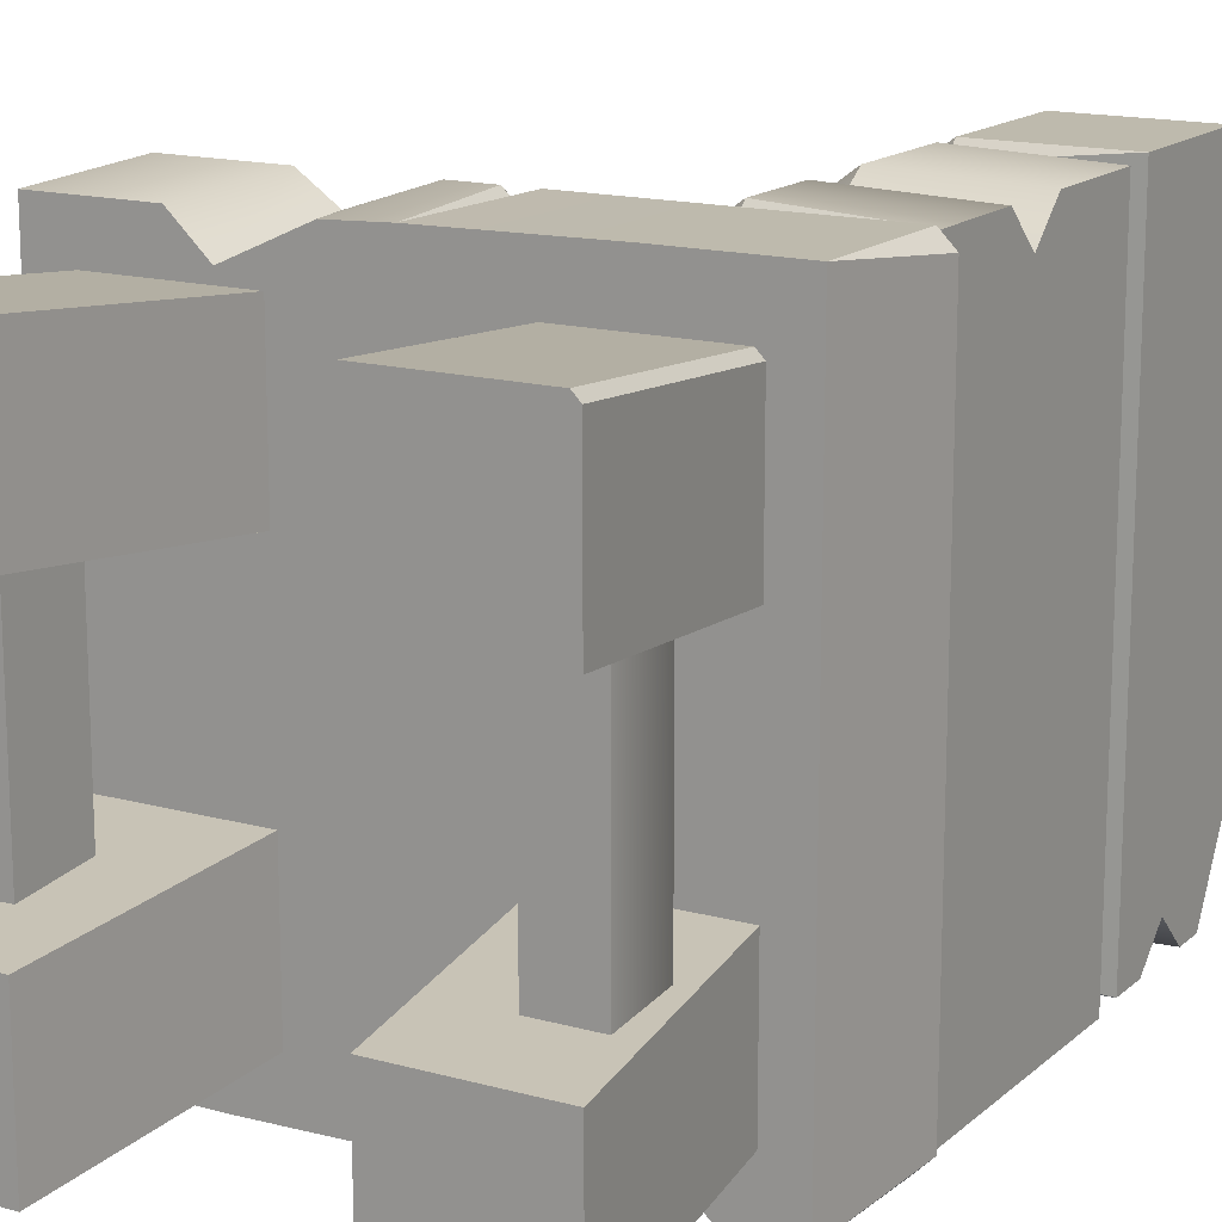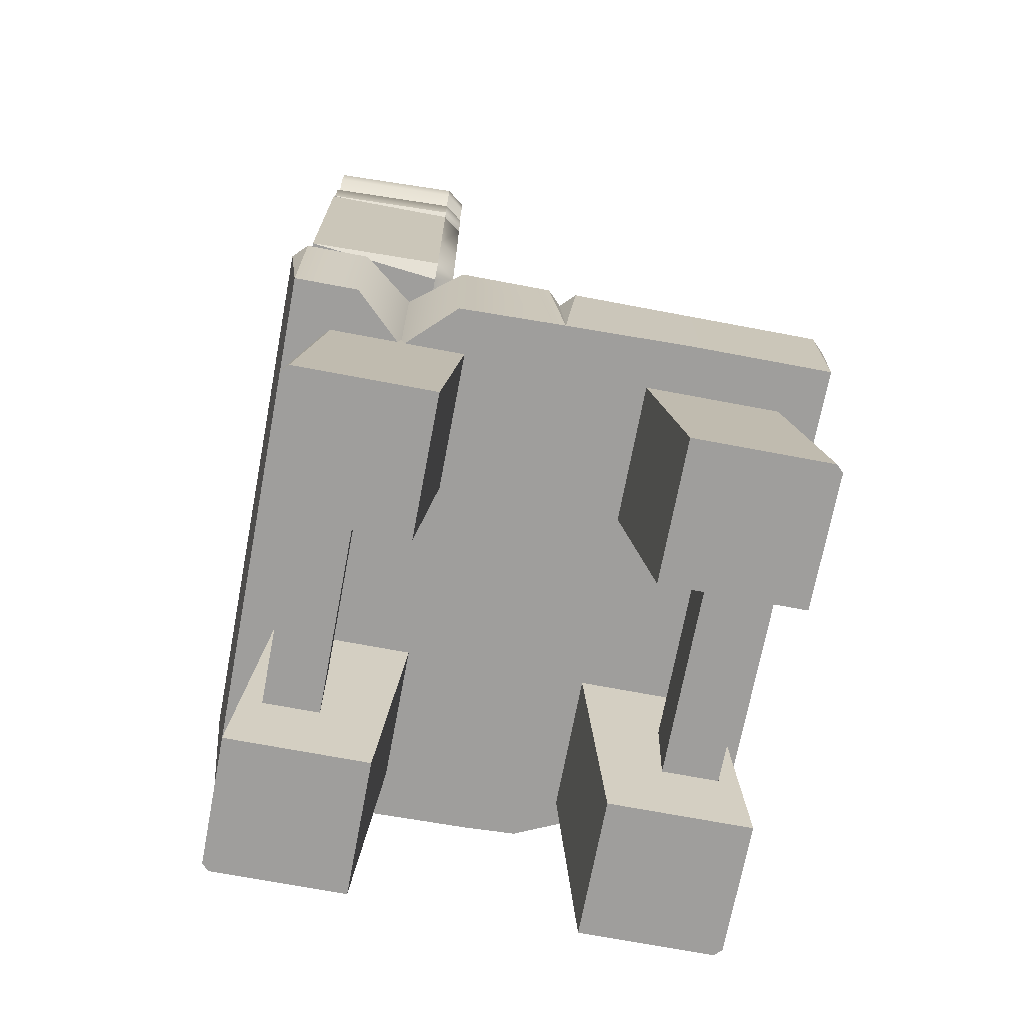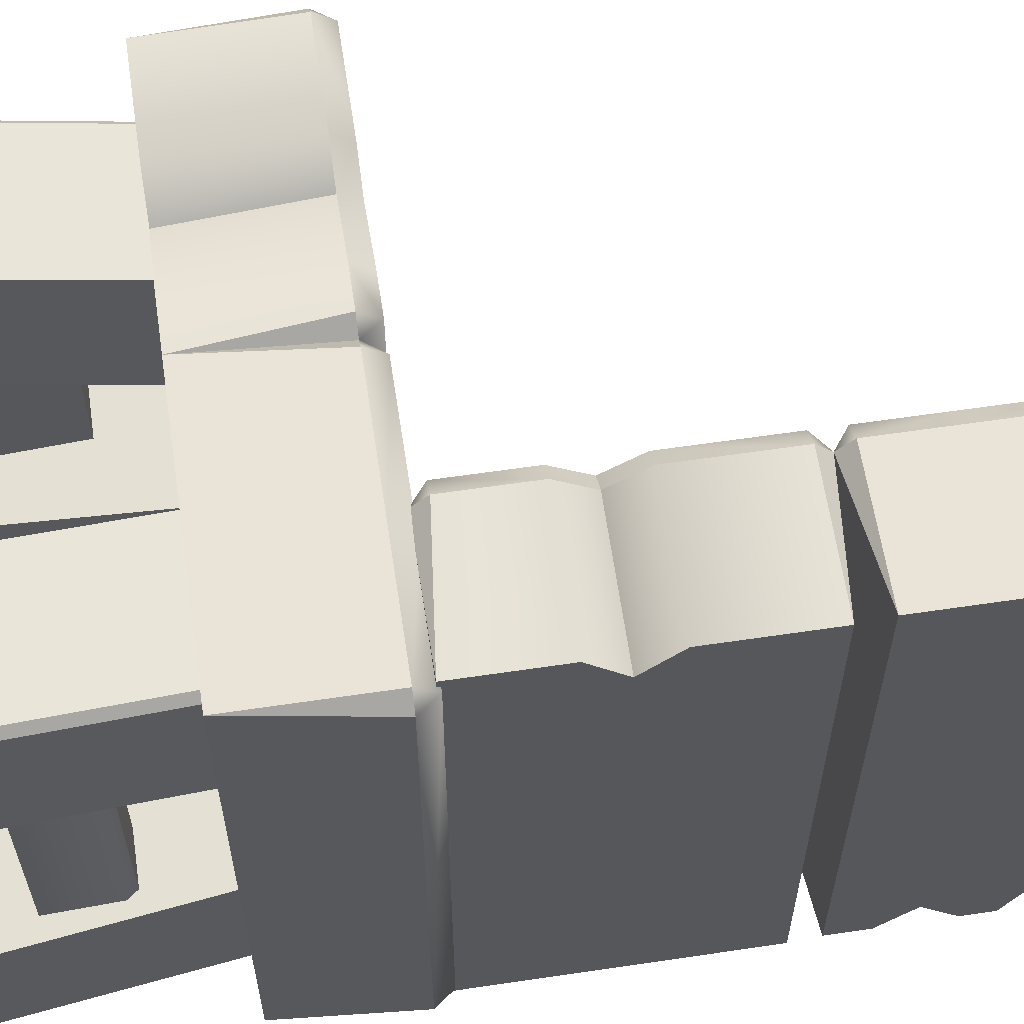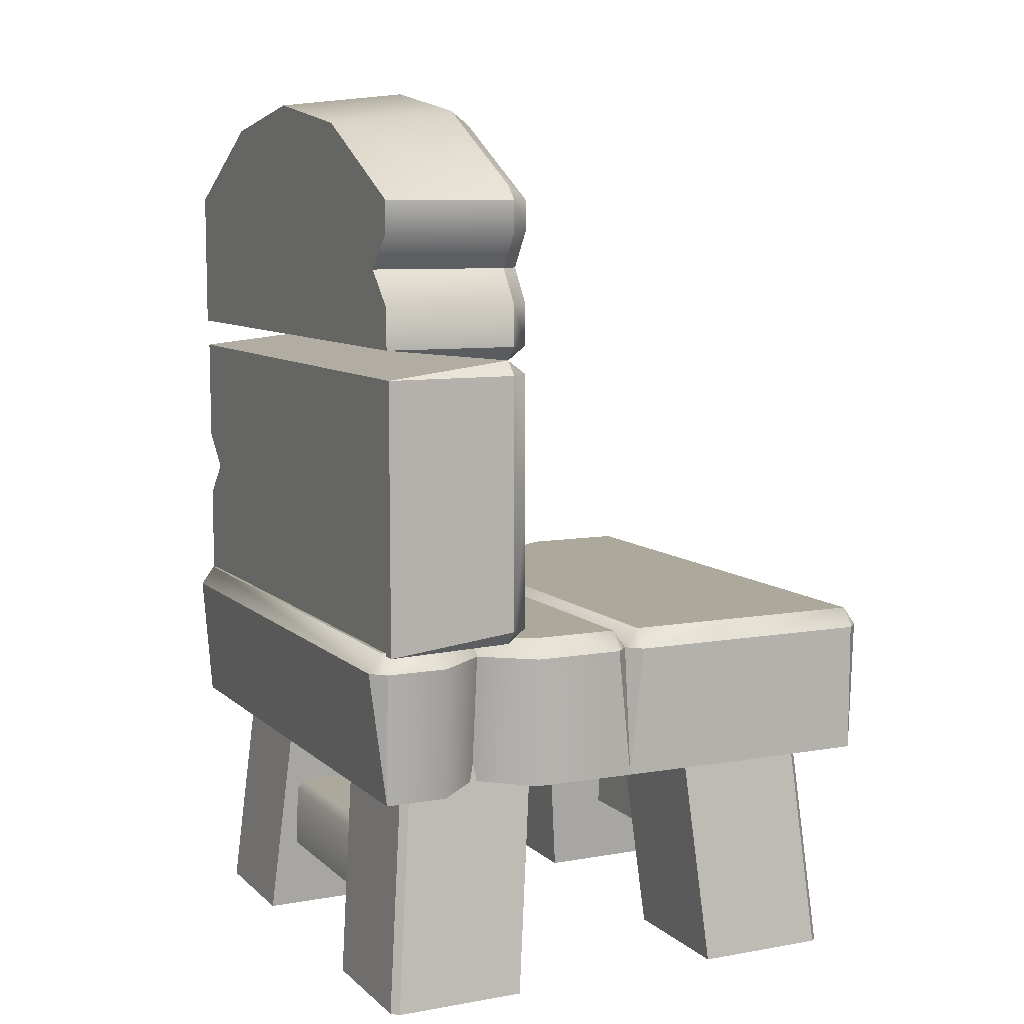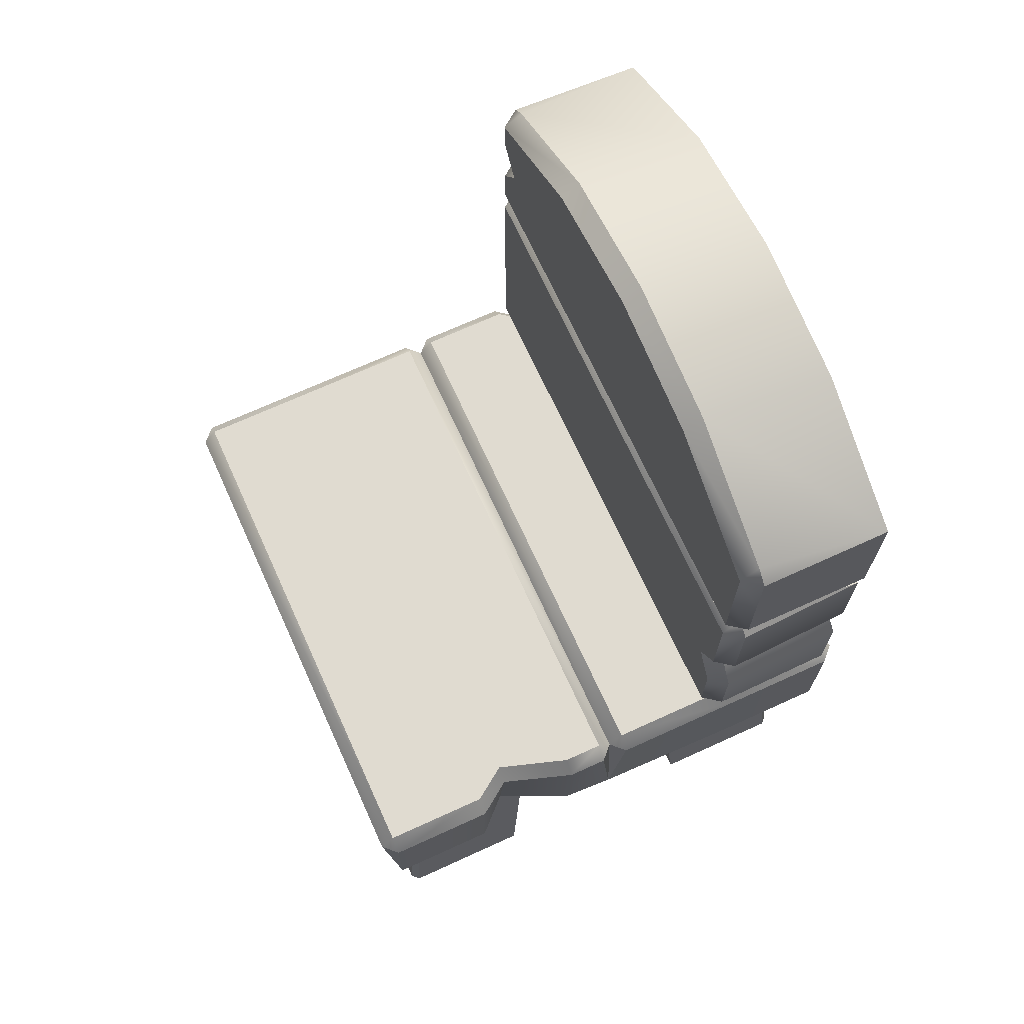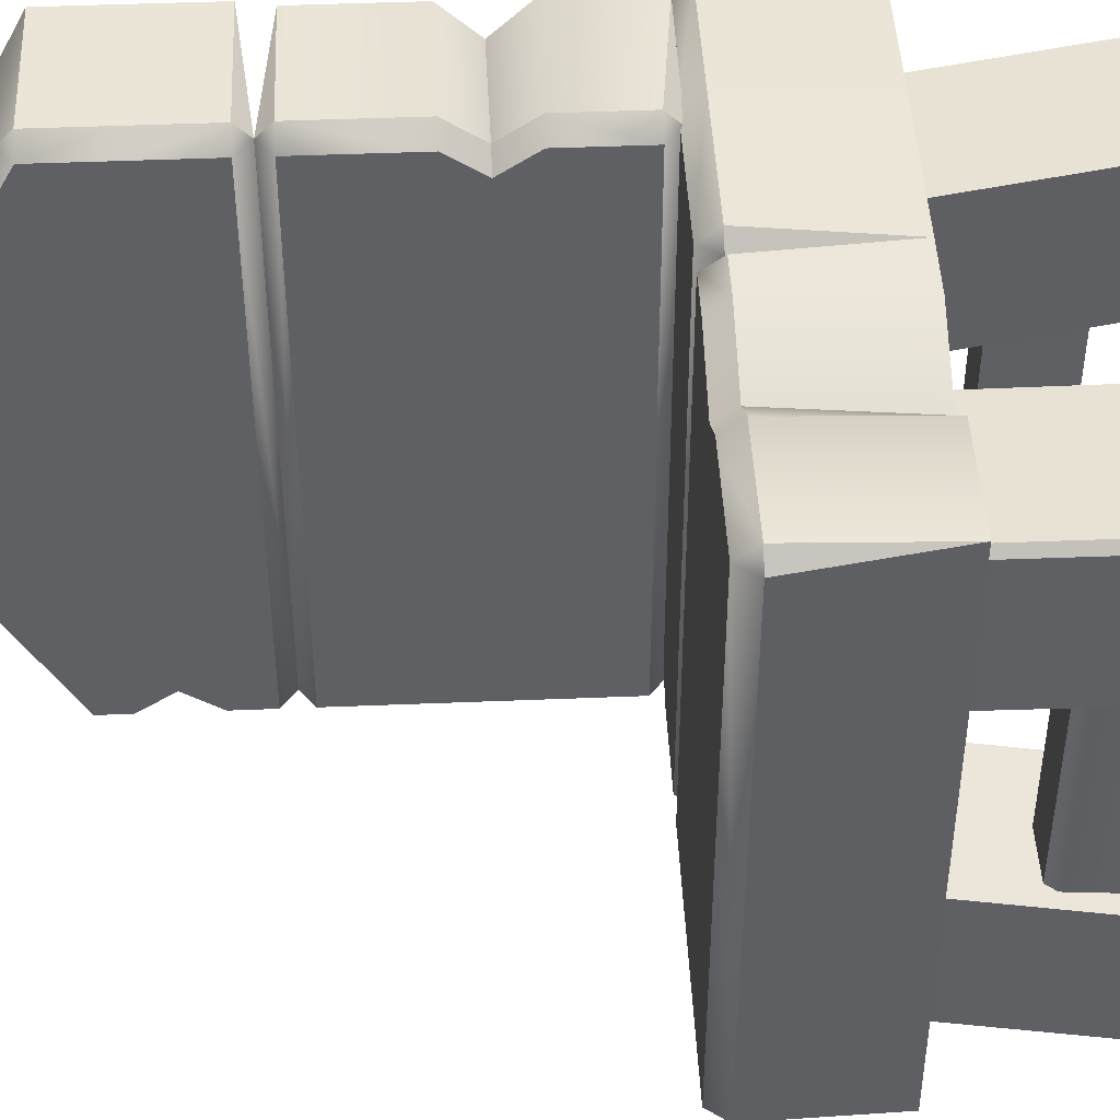
<metadata>
{"format":"obj","ext":"obj","renderer":"f3d","projection":"perspective","resolution":1024,"background":"white","views":[{"elev":15.4,"azim":30.3,"up":"+Z"},{"elev":-71.0,"azim":169.3,"up":"+Y"},{"elev":61.2,"azim":81.4,"up":"+Z"},{"elev":8.5,"azim":154.4,"up":"+Y"},{"elev":70.0,"azim":-24.5,"up":"+Y"},{"elev":45.6,"azim":-92.7,"up":"+Z"}]}
</metadata>
<code>
o chair
v 0.1513 0 -0.15
v 0.1138 0.4 -0.1125
v 0.3388 0 -0.15
v 0.3013 0.4 -0.1125
v 0.1513 0 -0.3375
v 0.1138 0.4 -0.3
v 0.1513 -0 0.3375
v 0.1138 0.4 0.3
v 0.1513 0 0.15
v 0.1138 0.4 0.1125
v 0.3388 0 0.15
v 0.3013 0.4 0.1125
v 0.3388 0 -0.3281
v 0.3294 0 -0.3375
v 0.2919 0.4 -0.3
v 0.3013 0.4 -0.2906
v 0.3294 -0 0.3375
v 0.3388 -0 0.3281
v 0.3013 0.4 0.2906
v 0.2919 0.4 0.3
v -0.3362 0 -0.15
v -0.2987 0.4 -0.1125
v -0.1487 0 -0.15
v -0.1112 0.4 -0.1125
v -0.1487 0 -0.3375
v -0.1112 0.4 -0.3
v -0.1487 -0 0.3375
v -0.1112 0.4 0.3
v -0.3362 0 0.15
v -0.2987 0.4 0.1125
v -0.1487 0 0.15
v -0.1112 0.4 0.1125
v -0.3268 0 -0.3375
v -0.3362 0 -0.3281
v -0.2987 0.4 -0.2906
v -0.2893 0.4 -0.3
v -0.3362 -0 0.3281
v -0.3268 -0 0.3375
v -0.2893 0.4 0.3
v -0.2987 0.4 0.2906
v -0.2987 0.1 0.2625
v -0.2237 0.1 0.2625
v -0.2237 0.2 0.2625
v -0.2987 0.1 -0.2625
v -0.2237 0.1 -0.2625
v -0.2237 0.2 -0.2625
v 0.2263 0.1 0.2625
v 0.2263 0.2 0.2625
v 0.3013 0.1 0.2625
v 0.2263 0.1 -0.2625
v 0.2263 0.2 -0.2625
v 0.3013 0.1 -0.2625
v -0.2987 0.1875 0.2625
v -0.2893 0.2 0.2625
v -0.2893 0.2 -0.2625
v -0.2987 0.1875 -0.2625
v 0.2919 0.2 0.2625
v 0.3013 0.1875 0.2625
v 0.3013 0.1875 -0.2625
v 0.2919 0.2 -0.2625
v 0 0.3 -0.3719
v -0.01746 0.475 -0.375
v -0.01746 0.5 -0.3562
v -0.01746 0.475 0.375
v -0.01746 0.5 0.3563
v 0 0.3 0.3719
v -0.355 0.3 0.3687
v -0.355 0.475 0.375
v -0.355 0.5 0.3563
v -0.3737 0.475 0.3563
v -0.3737 0.475 -0.3562
v -0.355 0.5 -0.3562
v -0.355 0.475 -0.375
v -0.355 0.3 -0.375
v -0.1675 0.475 -0.375
v -0.1675 0.5 -0.3562
v -0.1675 0.3 -0.375
v -0.07093 0.3 0.3687
v -0.214 0.3 0.3687
v -0.1675 0.3 0.3247
v -0.214 0.5 0.3563
v -0.07093 0.5 0.3563
v -0.1675 0.5 0.3247
v -0.214 0.475 0.375
v -0.07093 0.475 0.375
v -0.1675 0.475 0.3428
v 0.3575 0.3 0.375
v 0.3575 0.475 0.375
v 0.3763 0.475 0.3563
v 0.3575 0.5 0.3563
v 0.3763 0.475 -0.3562
v 0.3575 0.475 -0.375
v 0.3575 0.5 -0.3562
v 0.3575 0.3 -0.3687
v 0.02004 0.475 -0.375
v 0.02004 0.5 -0.3562
v 0.001293 0.475 -0.3562
v 0.001293 0.475 0.3563
v 0.02004 0.5 0.3563
v 0.02004 0.475 0.375
v 0.2075 0.475 0.375
v 0.2075 0.5 0.3563
v 0.2075 0.3 0.375
v 0.2741 0.3 -0.3687
v 0.141 0.3 -0.3687
v 0.2075 0.3 -0.3047
v 0.141 0.5 -0.3562
v 0.2741 0.5 -0.3562
v 0.2075 0.5 -0.3047
v 0.141 0.475 -0.375
v 0.2741 0.475 -0.375
v 0.2075 0.475 -0.3228
v 0.3526 0.8903 0.375
v 0.1776 0.8903 0.375
v 0.1776 0.8715 0.3563
v 0.1526 0.8903 0.3563
v 0.1776 0.8715 -0.3563
v 0.1776 0.8903 -0.375
v 0.1526 0.8903 -0.3563
v 0.3526 0.8903 -0.3687
v 0.3526 1.078 -0.3687
v 0.1776 1.078 -0.375
v 0.1526 1.078 -0.3563
v 0.1776 1.097 -0.3563
v 0.1776 1.097 0.3563
v 0.1526 1.078 0.3563
v 0.1776 1.078 0.375
v 0.3526 1.078 0.375
v 0.1776 0.9903 0.375
v 0.1526 0.9903 0.3563
v 0.3526 0.9903 0.375
v 0.3526 0.9437 -0.3687
v 0.3526 1.037 -0.3687
v 0.3526 0.9903 -0.3247
v 0.1526 1.037 -0.3563
v 0.1526 0.9437 -0.3563
v 0.1526 0.9903 -0.3247
v 0.1776 1.037 -0.375
v 0.1776 0.9437 -0.375
v 0.1776 0.9903 -0.3428
v 0.3526 0.4959 -0.375
v 0.1776 0.5153 -0.375
v 0.1776 0.4959 -0.3563
v 0.1526 0.5153 -0.3563
v 0.1776 0.4959 0.3563
v 0.1776 0.5153 0.375
v 0.1526 0.5153 0.3563
v 0.3526 0.4959 0.3687
v 0.3526 0.8528 0.3687
v 0.1776 0.8528 0.375
v 0.1526 0.8528 0.3563
v 0.1776 0.8715 0.3563
v 0.1776 0.8715 -0.3563
v 0.1526 0.8528 -0.3563
v 0.1776 0.8528 -0.375
v 0.3526 0.8528 -0.375
v 0.1776 0.6653 -0.375
v 0.1526 0.6653 -0.3563
v 0.3526 0.6653 -0.375
v 0.3526 0.6187 0.3687
v 0.3526 0.7118 0.3687
v 0.3526 0.6653 0.3247
v 0.1526 0.7118 0.3563
v 0.1526 0.6187 0.3563
v 0.1526 0.6653 0.3247
v 0.1776 0.7118 0.375
v 0.1776 0.6187 0.375
v 0.1776 0.6653 0.3428
v 0.3526 1.178 0.1891
v 0.3526 1.208 0.00313
v 0.3526 1.178 -0.1828
v 0.1526 1.178 -0.1781
v 0.1526 1.208 0
v 0.1526 1.178 0.1781
v 0.1776 1.197 0.1781
v 0.1776 1.227 0
v 0.1776 1.197 -0.1781
f 3 5 14 13
f 1 3 4 2
f 14 5 6 15
f 5 1 2 6
f 3 13 16 4
f 7 9 11
f 18 11 12 19
f 11 9 10 12
f 9 7 8 10
f 7 17 20 8
f 15 16 13 14
f 19 20 17 18
f 1 5 3
f 17 7 11 18
f 21 23 24 22
f 23 25 26 24
f 34 21 22 35
f 25 33 36 26
f 27 29 31
f 29 37 40 30
f 27 31 32 28
f 31 29 30 32
f 38 27 28 39
f 25 21 34 33
f 35 36 33 34
f 37 38 39 40
f 23 21 25
f 38 37 29 27
f 42 45 46 43
f 46 55 54 43
f 42 41 44 45
f 60 51 48 57
f 50 47 48 51
f 49 47 50 52
f 49 52 59 58
f 55 56 53 54
f 57 58 59 60
f 44 41 53 56
f 63 65 98 97
f 70 67 68
f 97 61 62
f 63 97 62
f 65 64 98
f 73 75 77 74
f 66 98 64
f 73 74 71
f 68 69 70
f 71 72 73
f 74 67 70 71
f 69 72 71 70
f 75 73 72 76
f 75 62 61 77
f 81 83 76
f 77 80 79
f 82 65 63 76
f 78 66 64 85
f 86 80 78 85
f 62 75 76 63
f 69 81 76 72
f 81 69 68 84
f 65 82 85 64
f 81 84 86 83
f 83 86 85 82
f 84 79 80 86
f 67 79 84 68
f 83 82 76
f 77 78 80
f 61 66 78 77
f 74 77 79 67
f 89 87 94 91
f 90 89 91 93
f 97 95 61
f 89 88 87
f 90 88 89
f 93 91 92
f 100 66 103 101
f 94 92 91
f 100 98 66
f 95 97 96
f 98 100 99
f 96 97 98 99
f 101 102 99 100
f 101 103 87 88
f 107 102 109
f 103 105 106
f 108 102 90 93
f 104 111 92 94
f 112 111 104 106
f 88 90 102 101
f 96 99 102 107
f 107 110 95 96
f 93 92 111 108
f 107 109 112 110
f 109 108 111 112
f 110 112 106 105
f 61 95 110 105
f 109 102 108
f 103 106 104
f 87 103 104 94
f 66 61 105 103
f 115 117 120 113
f 116 119 117 115
f 124 121 122
f 115 113 114
f 116 115 114
f 119 118 117
f 127 129 131 128
f 120 117 118
f 127 128 125
f 122 123 124
f 125 126 127
f 171 121 124 177
f 174 126 125 175
f 129 127 126 130
f 129 114 113 131
f 135 137 130
f 131 134 133
f 136 119 116 130
f 132 120 118 139
f 140 134 132 139
f 114 129 130 116
f 172 174 173
f 135 123 122 138
f 119 136 139 118
f 135 138 140 137
f 137 140 139 136
f 138 133 134 140
f 121 133 138 122
f 137 136 130
f 131 132 134
f 113 120 132 131
f 128 131 133 121
f 143 141 148 145
f 144 143 145 147
f 152 150 149
f 143 142 141
f 144 142 143
f 147 145 146
f 155 156 159 157
f 148 146 145
f 155 153 156
f 150 152 151
f 153 155 154
f 156 153 152 149
f 151 152 153 154
f 157 158 154 155
f 157 159 141 142
f 163 158 165
f 159 161 162
f 164 158 144 147
f 160 167 146 148
f 168 167 160 162
f 142 144 158 157
f 151 154 158 163
f 163 166 150 151
f 147 146 167 164
f 163 165 168 166
f 165 164 167 168
f 166 168 162 161
f 149 150 166 161
f 165 158 164
f 159 162 160
f 141 159 160 148
f 156 149 161 159
f 123 172 177 124
f 172 173 176 177
f 173 174 175 176
f 128 169 175 125
f 169 170 176 175
f 170 171 177 176
f 123 135 130 126
f 172 123 126 174
f 169 128 121 171
f 170 169 171

</code>
